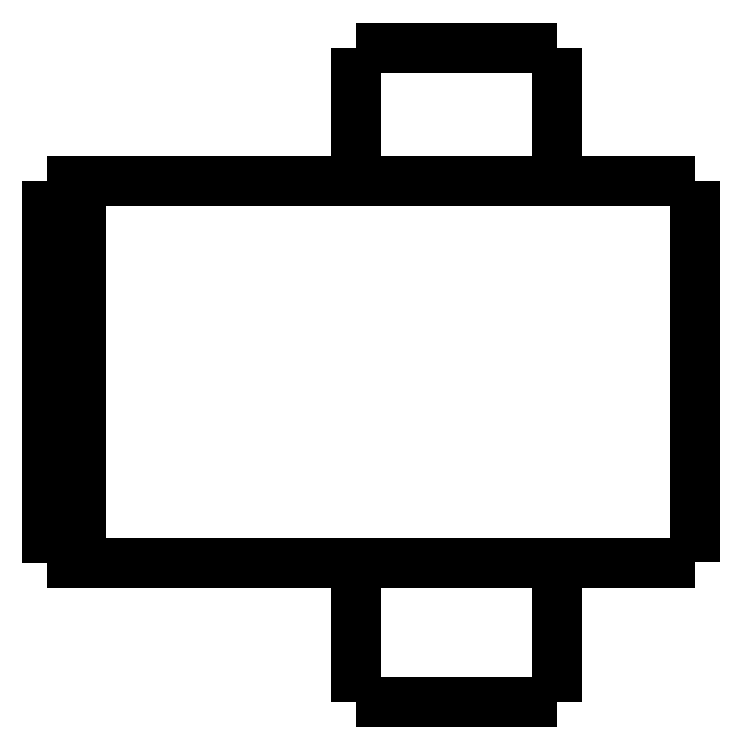
<metadata>
{"format":"dxf","ext":"dxf","renderer":"ezdxf+matplotlib","layout":"modelspace","background":"white","min_lineweight":24,"dpi":150}
</metadata>
<code>
0
SECTION
2
ENTITIES
0
LWPOLYLINE
8
0
90
51
70
0
10
0
20
15.3
10
0
20
15.08
10
0
20
14.85
10
0
20
14.63
10
0
20
14.4
10
0
20
14.18
10
0
20
13.96
10
0
20
13.73
10
0
20
13.51
10
0
20
13.28
10
0
20
13.06
10
0
20
12.84
10
0
20
12.61
10
0
20
12.39
10
0
20
12.16
10
0
20
11.94
10
0
20
11.72
10
0
20
11.49
10
0
20
11.27
10
0
20
11.04
10
0
20
10.82
10
0
20
10.6
10
0
20
10.37
10
0
20
10.15
10
0
20
9.924
10
0
20
9.7
10
0
20
9.476
10
0
20
9.252
10
0
20
9.028
10
0
20
8.804
10
0
20
8.58
10
0
20
8.356
10
0
20
8.132
10
0
20
7.908
10
0
20
7.684
10
0
20
7.46
10
0
20
7.236
10
0
20
7.012
10
0
20
6.788
10
0
20
6.564
10
0
20
6.34
10
0
20
6.116
10
0
20
5.892
10
0
20
5.668
10
0
20
5.444
10
0
20
5.22
10
0
20
4.996
10
0
20
4.772
10
0
20
4.548
10
0
20
4.324
10
0
20
4.1
0
LWPOLYLINE
8
0
90
51
70
0
10
-9.95
20
4.1
10
-9.95
20
4.018
10
-9.95
20
3.936
10
-9.95
20
3.854
10
-9.95
20
3.772
10
-9.95
20
3.69
10
-9.95
20
3.608
10
-9.95
20
3.526
10
-9.95
20
3.444
10
-9.95
20
3.362
10
-9.95
20
3.28
10
-9.95
20
3.198
10
-9.95
20
3.116
10
-9.95
20
3.034
10
-9.95
20
2.952
10
-9.95
20
2.87
10
-9.95
20
2.788
10
-9.95
20
2.706
10
-9.95
20
2.624
10
-9.95
20
2.542
10
-9.95
20
2.46
10
-9.95
20
2.378
10
-9.95
20
2.296
10
-9.95
20
2.214
10
-9.95
20
2.132
10
-9.95
20
2.05
10
-9.95
20
1.968
10
-9.95
20
1.886
10
-9.95
20
1.804
10
-9.95
20
1.722
10
-9.95
20
1.64
10
-9.95
20
1.558
10
-9.95
20
1.476
10
-9.95
20
1.394
10
-9.95
20
1.312
10
-9.95
20
1.23
10
-9.95
20
1.148
10
-9.95
20
1.066
10
-9.95
20
0.984
10
-9.95
20
0.902
10
-9.95
20
0.82
10
-9.95
20
0.738
10
-9.95
20
0.656
10
-9.95
20
0.574
10
-9.95
20
0.492
10
-9.95
20
0.41
10
-9.95
20
0.328
10
-9.95
20
0.246
10
-9.95
20
0.164
10
-9.95
20
0.082
10
-9.95
20
0
0
LWPOLYLINE
8
0
90
51
70
0
10
-4.05
20
4.1
10
-4.05
20
4.018
10
-4.05
20
3.936
10
-4.05
20
3.854
10
-4.05
20
3.772
10
-4.05
20
3.69
10
-4.05
20
3.608
10
-4.05
20
3.526
10
-4.05
20
3.444
10
-4.05
20
3.362
10
-4.05
20
3.28
10
-4.05
20
3.198
10
-4.05
20
3.116
10
-4.05
20
3.034
10
-4.05
20
2.952
10
-4.05
20
2.87
10
-4.05
20
2.788
10
-4.05
20
2.706
10
-4.05
20
2.624
10
-4.05
20
2.542
10
-4.05
20
2.46
10
-4.05
20
2.378
10
-4.05
20
2.296
10
-4.05
20
2.214
10
-4.05
20
2.132
10
-4.05
20
2.05
10
-4.05
20
1.968
10
-4.05
20
1.886
10
-4.05
20
1.804
10
-4.05
20
1.722
10
-4.05
20
1.64
10
-4.05
20
1.558
10
-4.05
20
1.476
10
-4.05
20
1.394
10
-4.05
20
1.312
10
-4.05
20
1.23
10
-4.05
20
1.148
10
-4.05
20
1.066
10
-4.05
20
0.984
10
-4.05
20
0.902
10
-4.05
20
0.82
10
-4.05
20
0.738
10
-4.05
20
0.656
10
-4.05
20
0.574
10
-4.05
20
0.492
10
-4.05
20
0.41
10
-4.05
20
0.328
10
-4.05
20
0.246
10
-4.05
20
0.164
10
-4.05
20
0.082
10
-4.05
20
0
0
LWPOLYLINE
8
0
90
51
70
0
10
-9.95
20
19.2
10
-9.95
20
19.12
10
-9.95
20
19.04
10
-9.95
20
18.97
10
-9.95
20
18.89
10
-9.95
20
18.81
10
-9.95
20
18.73
10
-9.95
20
18.65
10
-9.95
20
18.58
10
-9.95
20
18.5
10
-9.95
20
18.42
10
-9.95
20
18.34
10
-9.95
20
18.26
10
-9.95
20
18.19
10
-9.95
20
18.11
10
-9.95
20
18.03
10
-9.95
20
17.95
10
-9.95
20
17.87
10
-9.95
20
17.8
10
-9.95
20
17.72
10
-9.95
20
17.64
10
-9.95
20
17.56
10
-9.95
20
17.48
10
-9.95
20
17.41
10
-9.95
20
17.33
10
-9.95
20
17.25
10
-9.95
20
17.17
10
-9.95
20
17.09
10
-9.95
20
17.02
10
-9.95
20
16.94
10
-9.95
20
16.86
10
-9.95
20
16.78
10
-9.95
20
16.7
10
-9.95
20
16.63
10
-9.95
20
16.55
10
-9.95
20
16.47
10
-9.95
20
16.39
10
-9.95
20
16.31
10
-9.95
20
16.24
10
-9.95
20
16.16
10
-9.95
20
16.08
10
-9.95
20
16
10
-9.95
20
15.92
10
-9.95
20
15.85
10
-9.95
20
15.77
10
-9.95
20
15.69
10
-9.95
20
15.61
10
-9.95
20
15.53
10
-9.95
20
15.46
10
-9.95
20
15.38
10
-9.95
20
15.3
0
LWPOLYLINE
8
0
90
51
70
0
10
-4.05
20
19.2
10
-4.05
20
19.12
10
-4.05
20
19.04
10
-4.05
20
18.97
10
-4.05
20
18.89
10
-4.05
20
18.81
10
-4.05
20
18.73
10
-4.05
20
18.65
10
-4.05
20
18.58
10
-4.05
20
18.5
10
-4.05
20
18.42
10
-4.05
20
18.34
10
-4.05
20
18.26
10
-4.05
20
18.19
10
-4.05
20
18.11
10
-4.05
20
18.03
10
-4.05
20
17.95
10
-4.05
20
17.87
10
-4.05
20
17.8
10
-4.05
20
17.72
10
-4.05
20
17.64
10
-4.05
20
17.56
10
-4.05
20
17.48
10
-4.05
20
17.41
10
-4.05
20
17.33
10
-4.05
20
17.25
10
-4.05
20
17.17
10
-4.05
20
17.09
10
-4.05
20
17.02
10
-4.05
20
16.94
10
-4.05
20
16.86
10
-4.05
20
16.78
10
-4.05
20
16.7
10
-4.05
20
16.63
10
-4.05
20
16.55
10
-4.05
20
16.47
10
-4.05
20
16.39
10
-4.05
20
16.31
10
-4.05
20
16.24
10
-4.05
20
16.16
10
-4.05
20
16.08
10
-4.05
20
16
10
-4.05
20
15.92
10
-4.05
20
15.85
10
-4.05
20
15.77
10
-4.05
20
15.69
10
-4.05
20
15.61
10
-4.05
20
15.53
10
-4.05
20
15.46
10
-4.05
20
15.38
10
-4.05
20
15.3
0
LWPOLYLINE
8
0
90
51
70
0
10
-13.45
20
15.3
10
-13.27
20
15.3
10
-13.08
20
15.3
10
-12.9
20
15.3
10
-12.69
20
15.3
10
-12.45
20
15.3
10
-12.2
20
15.3
10
-11.96
20
15.3
10
-11.67
20
15.3
10
-11.37
20
15.3
10
-11.07
20
15.3
10
-10.76
20
15.3
10
-10.42
20
15.3
10
-10.08
20
15.3
10
-9.745
20
15.3
10
-9.385
20
15.3
10
-9.018
20
15.3
10
-8.651
20
15.3
10
-8.281
20
15.3
10
-7.9
20
15.3
10
-7.518
20
15.3
10
-7.137
20
15.3
10
-6.755
20
15.3
10
-6.374
20
15.3
10
-5.993
20
15.3
10
-5.611
20
15.3
10
-5.245
20
15.3
10
-4.878
20
15.3
10
-4.512
20
15.3
10
-4.158
20
15.3
10
-3.82
20
15.3
10
-3.483
20
15.3
10
-3.145
20
15.3
10
-2.844
20
15.3
10
-2.548
20
15.3
10
-2.252
20
15.3
10
-1.971
20
15.3
10
-1.729
20
15.3
10
-1.486
20
15.3
10
-1.243
20
15.3
10
-1.045
20
15.3
10
-0.8651
20
15.3
10
-0.6848
20
15.3
10
-0.5144
20
15.3
10
-0.4034
20
15.3
10
-0.2924
20
15.3
10
-0.1814
20
15.3
10
-0.1124
20
15.3
10
-0.07495
20
15.3
10
-0.03748
20
15.3
10
0
20
15.3
0
LWPOLYLINE
8
0
90
51
70
0
10
-13.45
20
4.1
10
-13.27
20
4.1
10
-13.08
20
4.1
10
-12.9
20
4.1
10
-12.69
20
4.1
10
-12.45
20
4.1
10
-12.2
20
4.1
10
-11.96
20
4.1
10
-11.67
20
4.1
10
-11.37
20
4.1
10
-11.07
20
4.1
10
-10.76
20
4.1
10
-10.42
20
4.1
10
-10.08
20
4.1
10
-9.745
20
4.1
10
-9.385
20
4.1
10
-9.018
20
4.1
10
-8.651
20
4.1
10
-8.281
20
4.1
10
-7.9
20
4.1
10
-7.518
20
4.1
10
-7.137
20
4.1
10
-6.755
20
4.1
10
-6.374
20
4.1
10
-5.993
20
4.1
10
-5.611
20
4.1
10
-5.245
20
4.1
10
-4.878
20
4.1
10
-4.512
20
4.1
10
-4.158
20
4.1
10
-3.82
20
4.1
10
-3.483
20
4.1
10
-3.145
20
4.1
10
-2.844
20
4.1
10
-2.548
20
4.1
10
-2.252
20
4.1
10
-1.971
20
4.1
10
-1.729
20
4.1
10
-1.486
20
4.1
10
-1.243
20
4.1
10
-1.045
20
4.1
10
-0.8651
20
4.1
10
-0.6848
20
4.1
10
-0.5144
20
4.1
10
-0.4034
20
4.1
10
-0.2924
20
4.1
10
-0.1814
20
4.1
10
-0.1124
20
4.1
10
-0.07495
20
4.1
10
-0.03748
20
4.1
10
0
20
4.1
0
LWPOLYLINE
8
0
90
51
70
0
10
-18
20
15.3
10
-17.95
20
15.3
10
-17.89
20
15.3
10
-17.84
20
15.3
10
-17.78
20
15.3
10
-17.73
20
15.3
10
-17.67
20
15.3
10
-17.62
20
15.3
10
-17.57
20
15.3
10
-17.51
20
15.3
10
-17.46
20
15.3
10
-17.4
20
15.3
10
-17.35
20
15.3
10
-17.3
20
15.3
10
-17.24
20
15.3
10
-17.19
20
15.3
10
-17.13
20
15.3
10
-17.08
20
15.3
10
-17.02
20
15.3
10
-16.97
20
15.3
10
-16.92
20
15.3
10
-16.86
20
15.3
10
-16.81
20
15.3
10
-16.75
20
15.3
10
-16.7
20
15.3
10
-16.65
20
15.3
10
-16.59
20
15.3
10
-16.54
20
15.3
10
-16.48
20
15.3
10
-16.43
20
15.3
10
-16.37
20
15.3
10
-16.32
20
15.3
10
-16.27
20
15.3
10
-16.21
20
15.3
10
-16.16
20
15.3
10
-16.1
20
15.3
10
-16.05
20
15.3
10
-16
20
15.3
10
-15.94
20
15.3
10
-15.89
20
15.3
10
-15.83
20
15.3
10
-15.78
20
15.3
10
-15.72
20
15.3
10
-15.67
20
15.3
10
-15.62
20
15.3
10
-15.56
20
15.3
10
-15.51
20
15.3
10
-15.45
20
15.3
10
-15.4
20
15.3
10
-15.35
20
15.3
10
-15.29
20
15.3
0
LWPOLYLINE
8
0
90
51
70
0
10
-18
20
15.3
10
-18
20
15.08
10
-18
20
14.85
10
-18
20
14.63
10
-18
20
14.4
10
-18
20
14.18
10
-18
20
13.96
10
-18
20
13.73
10
-18
20
13.51
10
-18
20
13.28
10
-18
20
13.06
10
-18
20
12.84
10
-18
20
12.61
10
-18
20
12.39
10
-18
20
12.16
10
-18
20
11.94
10
-18
20
11.72
10
-18
20
11.49
10
-18
20
11.27
10
-18
20
11.04
10
-18
20
10.82
10
-18
20
10.6
10
-18
20
10.37
10
-18
20
10.15
10
-18
20
9.924
10
-18
20
9.7
10
-18
20
9.476
10
-18
20
9.252
10
-18
20
9.028
10
-18
20
8.804
10
-18
20
8.58
10
-18
20
8.356
10
-18
20
8.132
10
-18
20
7.908
10
-18
20
7.684
10
-18
20
7.46
10
-18
20
7.236
10
-18
20
7.012
10
-18
20
6.788
10
-18
20
6.564
10
-18
20
6.34
10
-18
20
6.116
10
-18
20
5.892
10
-18
20
5.668
10
-18
20
5.444
10
-18
20
5.22
10
-18
20
4.996
10
-18
20
4.772
10
-18
20
4.548
10
-18
20
4.324
10
-18
20
4.1
0
LWPOLYLINE
8
0
90
51
70
0
10
-18
20
4.1
10
-17.95
20
4.1
10
-17.89
20
4.1
10
-17.84
20
4.1
10
-17.78
20
4.1
10
-17.73
20
4.1
10
-17.67
20
4.1
10
-17.62
20
4.1
10
-17.57
20
4.1
10
-17.51
20
4.1
10
-17.46
20
4.1
10
-17.4
20
4.1
10
-17.35
20
4.1
10
-17.3
20
4.1
10
-17.24
20
4.1
10
-17.19
20
4.1
10
-17.13
20
4.1
10
-17.08
20
4.1
10
-17.02
20
4.1
10
-16.97
20
4.1
10
-16.92
20
4.1
10
-16.86
20
4.1
10
-16.81
20
4.1
10
-16.75
20
4.1
10
-16.7
20
4.1
10
-16.65
20
4.1
10
-16.59
20
4.1
10
-16.54
20
4.1
10
-16.48
20
4.1
10
-16.43
20
4.1
10
-16.37
20
4.1
10
-16.32
20
4.1
10
-16.27
20
4.1
10
-16.21
20
4.1
10
-16.16
20
4.1
10
-16.1
20
4.1
10
-16.05
20
4.1
10
-16
20
4.1
10
-15.94
20
4.1
10
-15.89
20
4.1
10
-15.83
20
4.1
10
-15.78
20
4.1
10
-15.72
20
4.1
10
-15.67
20
4.1
10
-15.62
20
4.1
10
-15.56
20
4.1
10
-15.51
20
4.1
10
-15.45
20
4.1
10
-15.4
20
4.1
10
-15.35
20
4.1
10
-15.29
20
4.1
0
LWPOLYLINE
8
0
90
51
70
0
10
-19
20
4.1
10
-19
20
4.324
10
-19
20
4.548
10
-19
20
4.772
10
-19
20
4.996
10
-19
20
5.22
10
-19
20
5.444
10
-19
20
5.668
10
-19
20
5.892
10
-19
20
6.116
10
-19
20
6.34
10
-19
20
6.564
10
-19
20
6.788
10
-19
20
7.012
10
-19
20
7.236
10
-19
20
7.46
10
-19
20
7.684
10
-19
20
7.908
10
-19
20
8.132
10
-19
20
8.356
10
-19
20
8.58
10
-19
20
8.804
10
-19
20
9.028
10
-19
20
9.252
10
-19
20
9.476
10
-19
20
9.7
10
-19
20
9.924
10
-19
20
10.15
10
-19
20
10.37
10
-19
20
10.6
10
-19
20
10.82
10
-19
20
11.04
10
-19
20
11.27
10
-19
20
11.49
10
-19
20
11.72
10
-19
20
11.94
10
-19
20
12.16
10
-19
20
12.39
10
-19
20
12.61
10
-19
20
12.84
10
-19
20
13.06
10
-19
20
13.28
10
-19
20
13.51
10
-19
20
13.73
10
-19
20
13.96
10
-19
20
14.18
10
-19
20
14.4
10
-19
20
14.63
10
-19
20
14.85
10
-19
20
15.08
10
-19
20
15.3
0
LWPOLYLINE
8
0
90
51
70
0
10
-19
20
15.3
10
-18.98
20
15.3
10
-18.96
20
15.3
10
-18.94
20
15.3
10
-18.92
20
15.3
10
-18.9
20
15.3
10
-18.88
20
15.3
10
-18.86
20
15.3
10
-18.84
20
15.3
10
-18.82
20
15.3
10
-18.8
20
15.3
10
-18.78
20
15.3
10
-18.76
20
15.3
10
-18.74
20
15.3
10
-18.72
20
15.3
10
-18.7
20
15.3
10
-18.68
20
15.3
10
-18.66
20
15.3
10
-18.64
20
15.3
10
-18.62
20
15.3
10
-18.6
20
15.3
10
-18.58
20
15.3
10
-18.56
20
15.3
10
-18.54
20
15.3
10
-18.52
20
15.3
10
-18.5
20
15.3
10
-18.48
20
15.3
10
-18.46
20
15.3
10
-18.44
20
15.3
10
-18.42
20
15.3
10
-18.4
20
15.3
10
-18.38
20
15.3
10
-18.36
20
15.3
10
-18.34
20
15.3
10
-18.32
20
15.3
10
-18.3
20
15.3
10
-18.28
20
15.3
10
-18.26
20
15.3
10
-18.24
20
15.3
10
-18.22
20
15.3
10
-18.2
20
15.3
10
-18.18
20
15.3
10
-18.16
20
15.3
10
-18.14
20
15.3
10
-18.12
20
15.3
10
-18.1
20
15.3
10
-18.08
20
15.3
10
-18.06
20
15.3
10
-18.04
20
15.3
10
-18.02
20
15.3
10
-18
20
15.3
0
LWPOLYLINE
8
0
90
51
70
0
10
-15.29
20
15.3
10
-15.24
20
15.3
10
-15.2
20
15.3
10
-15.15
20
15.3
10
-15.1
20
15.3
10
-15.06
20
15.3
10
-15.01
20
15.3
10
-14.97
20
15.3
10
-14.92
20
15.3
10
-14.87
20
15.3
10
-14.83
20
15.3
10
-14.78
20
15.3
10
-14.74
20
15.3
10
-14.69
20
15.3
10
-14.65
20
15.3
10
-14.6
20
15.3
10
-14.56
20
15.3
10
-14.52
20
15.3
10
-14.47
20
15.3
10
-14.43
20
15.3
10
-14.39
20
15.3
10
-14.35
20
15.3
10
-14.31
20
15.3
10
-14.27
20
15.3
10
-14.23
20
15.3
10
-14.19
20
15.3
10
-14.15
20
15.3
10
-14.11
20
15.3
10
-14.07
20
15.3
10
-14.04
20
15.3
10
-14
20
15.3
10
-13.96
20
15.3
10
-13.93
20
15.3
10
-13.9
20
15.3
10
-13.86
20
15.3
10
-13.83
20
15.3
10
-13.8
20
15.3
10
-13.77
20
15.3
10
-13.74
20
15.3
10
-13.71
20
15.3
10
-13.68
20
15.3
10
-13.65
20
15.3
10
-13.63
20
15.3
10
-13.6
20
15.3
10
-13.58
20
15.3
10
-13.55
20
15.3
10
-13.53
20
15.3
10
-13.51
20
15.3
10
-13.49
20
15.3
10
-13.47
20
15.3
10
-13.45
20
15.3
0
LWPOLYLINE
8
0
90
51
70
0
10
-18
20
4.1
10
-18.02
20
4.1
10
-18.04
20
4.1
10
-18.06
20
4.1
10
-18.08
20
4.1
10
-18.1
20
4.1
10
-18.12
20
4.1
10
-18.14
20
4.1
10
-18.16
20
4.1
10
-18.18
20
4.1
10
-18.2
20
4.1
10
-18.22
20
4.1
10
-18.24
20
4.1
10
-18.26
20
4.1
10
-18.28
20
4.1
10
-18.3
20
4.1
10
-18.32
20
4.1
10
-18.34
20
4.1
10
-18.36
20
4.1
10
-18.38
20
4.1
10
-18.4
20
4.1
10
-18.42
20
4.1
10
-18.44
20
4.1
10
-18.46
20
4.1
10
-18.48
20
4.1
10
-18.5
20
4.1
10
-18.52
20
4.1
10
-18.54
20
4.1
10
-18.56
20
4.1
10
-18.58
20
4.1
10
-18.6
20
4.1
10
-18.62
20
4.1
10
-18.64
20
4.1
10
-18.66
20
4.1
10
-18.68
20
4.1
10
-18.7
20
4.1
10
-18.72
20
4.1
10
-18.74
20
4.1
10
-18.76
20
4.1
10
-18.78
20
4.1
10
-18.8
20
4.1
10
-18.82
20
4.1
10
-18.84
20
4.1
10
-18.86
20
4.1
10
-18.88
20
4.1
10
-18.9
20
4.1
10
-18.92
20
4.1
10
-18.94
20
4.1
10
-18.96
20
4.1
10
-18.98
20
4.1
10
-19
20
4.1
0
LWPOLYLINE
8
0
90
51
70
0
10
-13.45
20
4.1
10
-13.47
20
4.1
10
-13.49
20
4.1
10
-13.51
20
4.1
10
-13.53
20
4.1
10
-13.55
20
4.1
10
-13.58
20
4.1
10
-13.6
20
4.1
10
-13.63
20
4.1
10
-13.65
20
4.1
10
-13.68
20
4.1
10
-13.71
20
4.1
10
-13.74
20
4.1
10
-13.77
20
4.1
10
-13.8
20
4.1
10
-13.83
20
4.1
10
-13.86
20
4.1
10
-13.9
20
4.1
10
-13.93
20
4.1
10
-13.96
20
4.1
10
-14
20
4.1
10
-14.04
20
4.1
10
-14.07
20
4.1
10
-14.11
20
4.1
10
-14.15
20
4.1
10
-14.19
20
4.1
10
-14.23
20
4.1
10
-14.27
20
4.1
10
-14.31
20
4.1
10
-14.35
20
4.1
10
-14.39
20
4.1
10
-14.43
20
4.1
10
-14.47
20
4.1
10
-14.52
20
4.1
10
-14.56
20
4.1
10
-14.6
20
4.1
10
-14.65
20
4.1
10
-14.69
20
4.1
10
-14.74
20
4.1
10
-14.78
20
4.1
10
-14.83
20
4.1
10
-14.87
20
4.1
10
-14.92
20
4.1
10
-14.97
20
4.1
10
-15.01
20
4.1
10
-15.06
20
4.1
10
-15.1
20
4.1
10
-15.15
20
4.1
10
-15.2
20
4.1
10
-15.24
20
4.1
10
-15.29
20
4.1
0
LWPOLYLINE
8
0
90
51
70
0
10
-4.05
20
0
10
-4.055
20
0
10
-4.06
20
0
10
-4.066
20
0
10
-4.075
20
0
10
-4.091
20
0
10
-4.106
20
0
10
-4.122
20
0
10
-4.146
20
0
10
-4.172
20
0
10
-4.197
20
0
10
-4.226
20
0
10
-4.261
20
0
10
-4.297
20
0
10
-4.332
20
0
10
-4.374
20
0
10
-4.419
20
0
10
-4.464
20
0
10
-4.51
20
0
10
-4.563
20
0
10
-4.617
20
0
10
-4.671
20
0
10
-4.729
20
0
10
-4.791
20
0
10
-4.852
20
0
10
-4.914
20
0
10
-4.983
20
0
10
-5.052
20
0
10
-5.121
20
0
10
-5.193
20
0
10
-5.269
20
0
10
-5.344
20
0
10
-5.42
20
0
10
-5.5
20
0
10
-5.581
20
0
10
-5.662
20
0
10
-5.744
20
0
10
-5.83
20
0
10
-5.916
20
0
10
-6.001
20
0
10
-6.089
20
0
10
-6.178
20
0
10
-6.267
20
0
10
-6.357
20
0
10
-6.448
20
0
10
-6.539
20
0
10
-6.631
20
0
10
-6.723
20
0
10
-6.815
20
0
10
-6.908
20
0
10
-7
20
0
0
LWPOLYLINE
8
0
90
51
70
0
10
-7
20
0
10
-7.092
20
0
10
-7.185
20
0
10
-7.277
20
0
10
-7.369
20
0
10
-7.461
20
0
10
-7.552
20
0
10
-7.643
20
0
10
-7.733
20
0
10
-7.822
20
0
10
-7.911
20
0
10
-7.999
20
0
10
-8.084
20
0
10
-8.17
20
0
10
-8.256
20
0
10
-8.338
20
0
10
-8.419
20
0
10
-8.5
20
0
10
-8.58
20
0
10
-8.656
20
0
10
-8.731
20
0
10
-8.807
20
0
10
-8.879
20
0
10
-8.948
20
0
10
-9.017
20
0
10
-9.086
20
0
10
-9.148
20
0
10
-9.209
20
0
10
-9.271
20
0
10
-9.329
20
0
10
-9.383
20
0
10
-9.437
20
0
10
-9.49
20
0
10
-9.536
20
0
10
-9.581
20
0
10
-9.626
20
0
10
-9.668
20
0
10
-9.703
20
0
10
-9.739
20
0
10
-9.774
20
0
10
-9.803
20
0
10
-9.828
20
0
10
-9.854
20
0
10
-9.878
20
0
10
-9.894
20
0
10
-9.909
20
0
10
-9.925
20
0
10
-9.934
20
0
10
-9.94
20
0
10
-9.945
20
0
10
-9.95
20
0
0
LWPOLYLINE
8
0
90
51
70
0
10
-4.05
20
19.2
10
-4.055
20
19.2
10
-4.06
20
19.2
10
-4.066
20
19.2
10
-4.075
20
19.2
10
-4.091
20
19.2
10
-4.106
20
19.2
10
-4.122
20
19.2
10
-4.146
20
19.2
10
-4.172
20
19.2
10
-4.197
20
19.2
10
-4.226
20
19.2
10
-4.261
20
19.2
10
-4.297
20
19.2
10
-4.332
20
19.2
10
-4.374
20
19.2
10
-4.419
20
19.2
10
-4.464
20
19.2
10
-4.51
20
19.2
10
-4.563
20
19.2
10
-4.617
20
19.2
10
-4.671
20
19.2
10
-4.729
20
19.2
10
-4.791
20
19.2
10
-4.852
20
19.2
10
-4.914
20
19.2
10
-4.983
20
19.2
10
-5.052
20
19.2
10
-5.121
20
19.2
10
-5.193
20
19.2
10
-5.269
20
19.2
10
-5.344
20
19.2
10
-5.42
20
19.2
10
-5.5
20
19.2
10
-5.581
20
19.2
10
-5.662
20
19.2
10
-5.744
20
19.2
10
-5.83
20
19.2
10
-5.916
20
19.2
10
-6.001
20
19.2
10
-6.089
20
19.2
10
-6.178
20
19.2
10
-6.267
20
19.2
10
-6.357
20
19.2
10
-6.448
20
19.2
10
-6.539
20
19.2
10
-6.631
20
19.2
10
-6.723
20
19.2
10
-6.815
20
19.2
10
-6.908
20
19.2
10
-7
20
19.2
0
LWPOLYLINE
8
0
90
51
70
0
10
-7
20
19.2
10
-7.092
20
19.2
10
-7.185
20
19.2
10
-7.277
20
19.2
10
-7.369
20
19.2
10
-7.461
20
19.2
10
-7.552
20
19.2
10
-7.643
20
19.2
10
-7.733
20
19.2
10
-7.822
20
19.2
10
-7.911
20
19.2
10
-7.999
20
19.2
10
-8.084
20
19.2
10
-8.17
20
19.2
10
-8.256
20
19.2
10
-8.338
20
19.2
10
-8.419
20
19.2
10
-8.5
20
19.2
10
-8.58
20
19.2
10
-8.656
20
19.2
10
-8.731
20
19.2
10
-8.807
20
19.2
10
-8.879
20
19.2
10
-8.948
20
19.2
10
-9.017
20
19.2
10
-9.086
20
19.2
10
-9.148
20
19.2
10
-9.209
20
19.2
10
-9.271
20
19.2
10
-9.329
20
19.2
10
-9.383
20
19.2
10
-9.437
20
19.2
10
-9.49
20
19.2
10
-9.536
20
19.2
10
-9.581
20
19.2
10
-9.626
20
19.2
10
-9.668
20
19.2
10
-9.703
20
19.2
10
-9.739
20
19.2
10
-9.774
20
19.2
10
-9.803
20
19.2
10
-9.828
20
19.2
10
-9.854
20
19.2
10
-9.878
20
19.2
10
-9.894
20
19.2
10
-9.909
20
19.2
10
-9.925
20
19.2
10
-9.934
20
19.2
10
-9.94
20
19.2
10
-9.945
20
19.2
10
-9.95
20
19.2
0
ENDSEC
0
EOF

</code>
